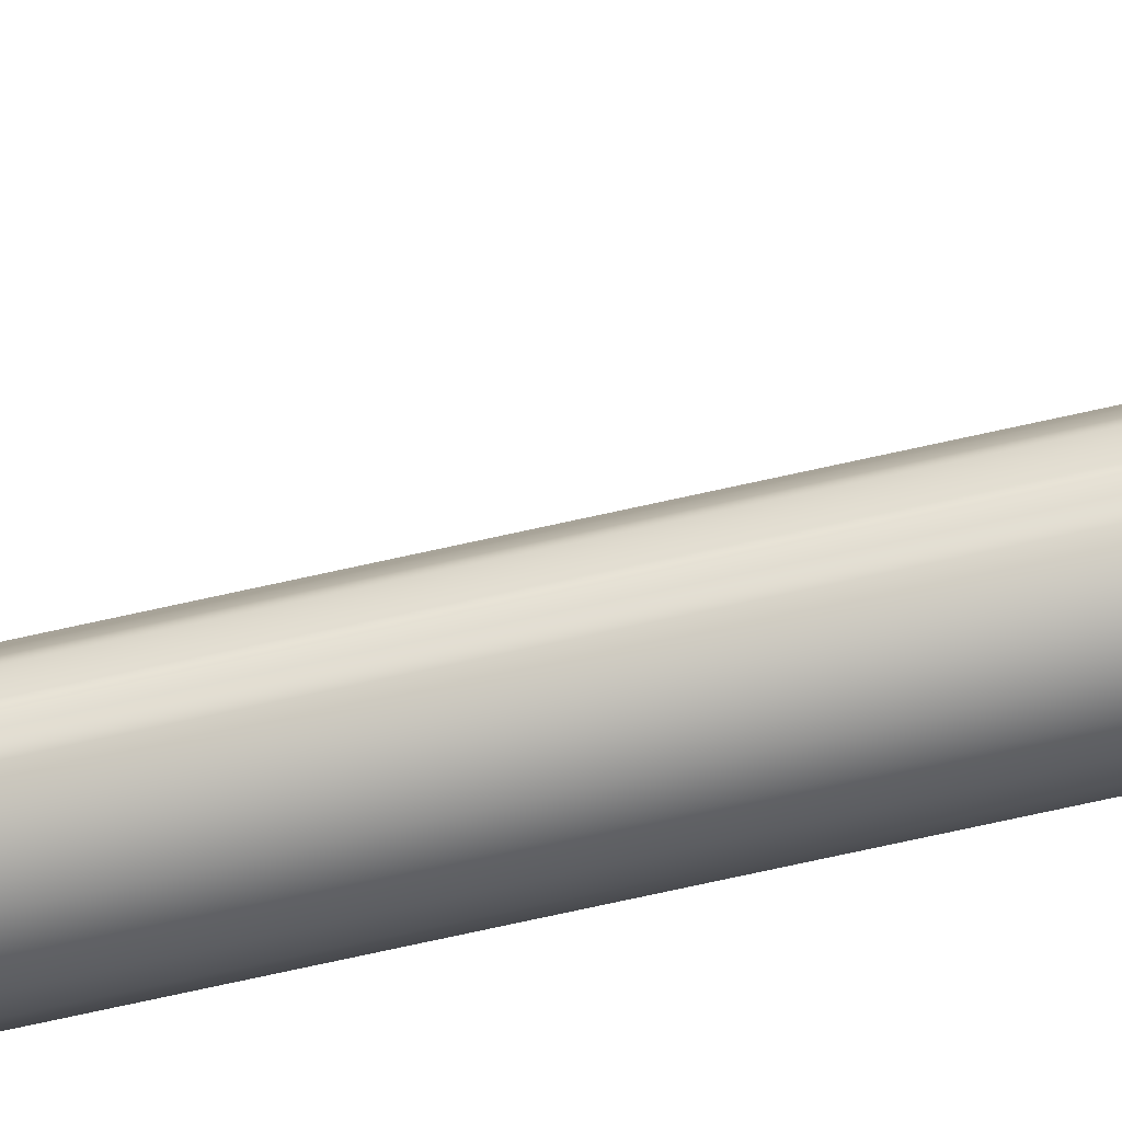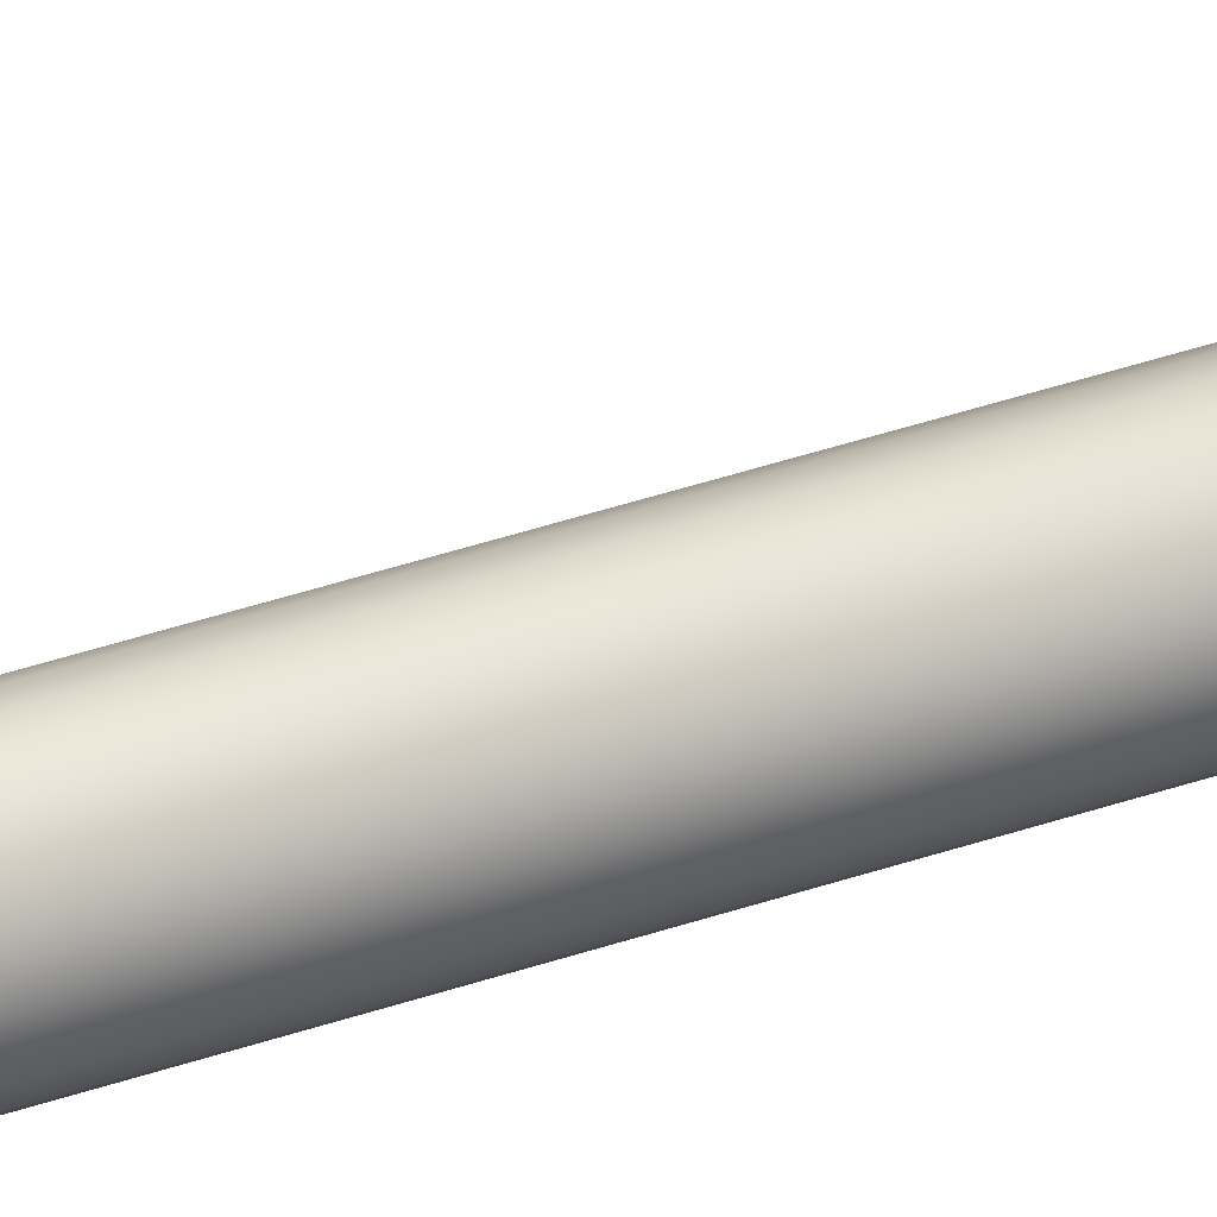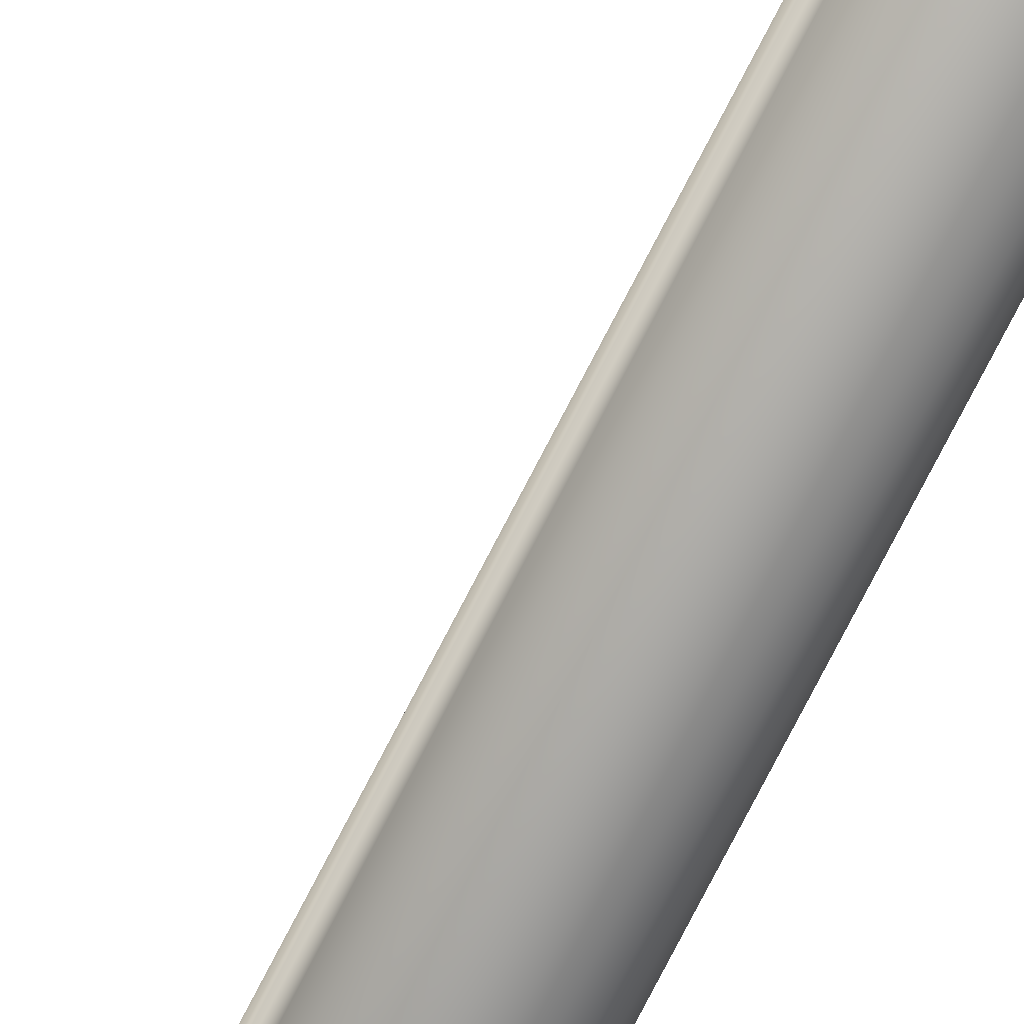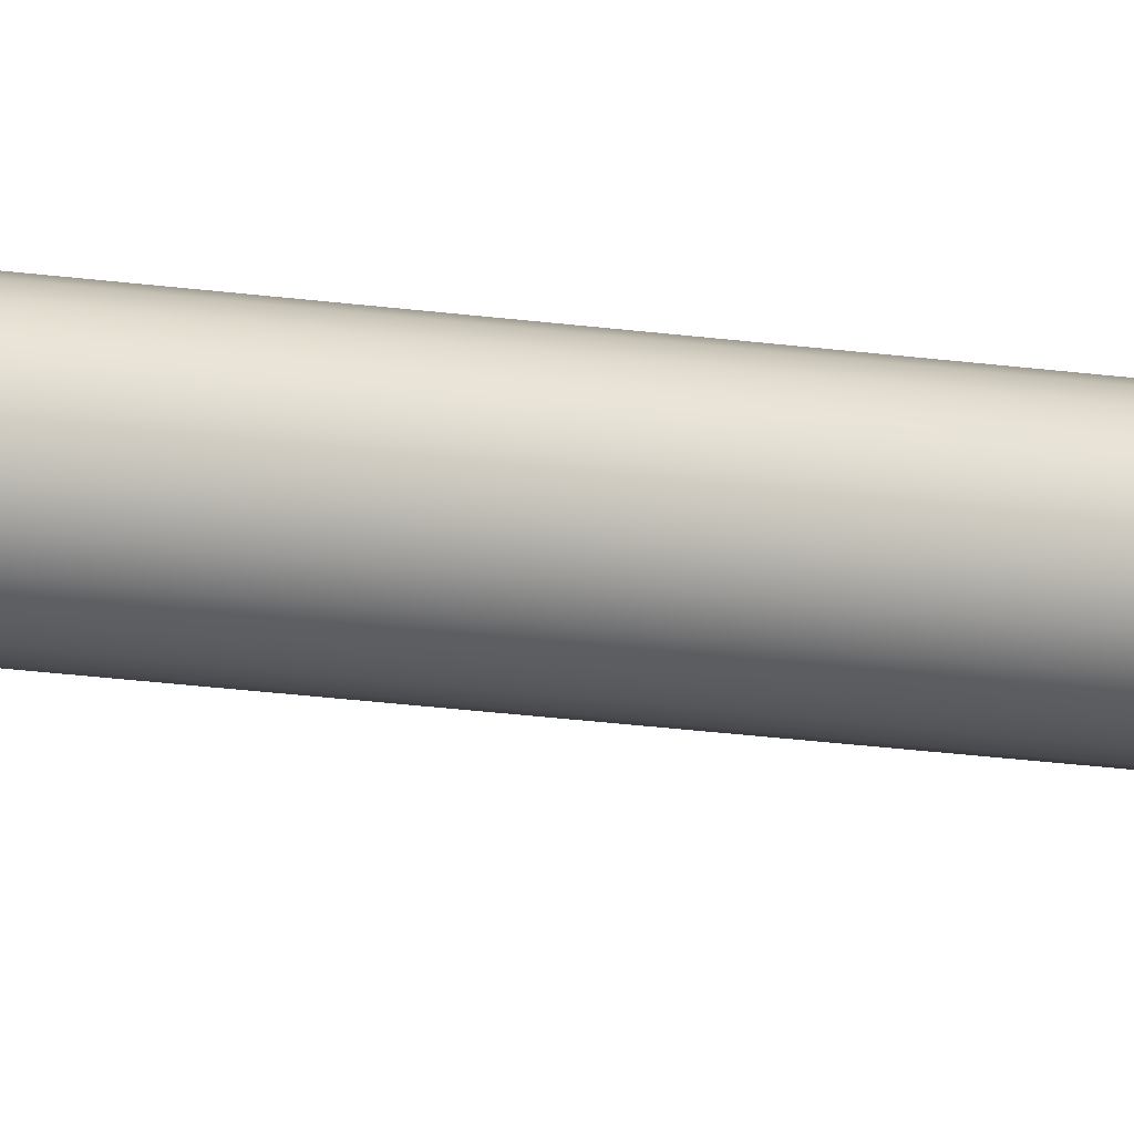
<metadata>
{"format":"obj","ext":"obj","renderer":"f3d","projection":"perspective","resolution":1024,"background":"white","views":[{"elev":-52.2,"azim":105.0,"up":"+Y"},{"elev":29.3,"azim":-119.3,"up":"+Y"},{"elev":-74.3,"azim":152.9,"up":"+Y"},{"elev":-12.2,"azim":-113.4,"up":"+Y"}]}
</metadata>
<code>
v  3.807 1274 -0
v  3.807 1274 -1100
v  3.5 1276 -0
v  3.5 1276 -1100
v  3.807 1279 -0
v  3.807 1279 -1100
v  4.706 1281 -0
v  4.706 1281 -1100
v  6.136 1283 -0
v  6.136 1283 -1100
v  8 1284 -0
v  8 1284 -1100
v  10.17 1285 -0
v  10.17 1285 -1100
v  12.5 1285 -0
v  12.5 1285 -1100
v  14.83 1285 -0
v  14.83 1285 -1100
v  17 1284 -0
v  17 1284 -1100
v  18.86 1283 -0
v  18.86 1283 -1100
v  20.29 1281 -0
v  20.29 1281 -1100
v  21.19 1279 -0
v  21.19 1279 -1100
v  21.5 1276 -0
v  21.5 1276 -1100
v  21.19 1274 -0
v  21.19 1274 -1100
v  20.29 1272 -0
v  20.29 1272 -1100
v  18.86 1270 -0
v  18.86 1270 -1100
v  17 1269 -0
v  17 1269 -1100
v  14.83 1268 -0
v  14.83 1268 -1100
v  12.5 1267 -0
v  12.5 1267 -1100
v  10.17 1268 -0
v  10.17 1268 -1100
v  8 1269 -0
v  8 1269 -1100
v  6.136 1270 -0
v  6.136 1270 -1100
v  4.706 1272 -0
v  4.706 1272 -1100
v  0.4259 1273 -1100
v  0.4259 1273 -0
v  0 1276 -1100
v  0 1276 -0
v  0.4259 1280 -1100
v  0.4259 1280 -0
v  1.675 1283 -1100
v  1.675 1283 -0
v  3.661 1285 -1100
v  3.661 1285 -0
v  6.25 1287 -1100
v  6.25 1287 -0
v  9.265 1288 -1100
v  9.265 1288 -0
v  12.5 1289 -1100
v  12.5 1289 -0
v  15.74 1288 -1100
v  15.74 1288 -0
v  18.75 1287 -1100
v  18.75 1287 -0
v  21.34 1285 -1100
v  21.34 1285 -0
v  23.33 1283 -1100
v  23.33 1283 -0
v  24.63 1279 -240
v  24.57 1280 -0
v  24.63 1279 -130
v  24.96 1277 -130
v  25 1276 -0
v  24.96 1275 -130
v  24.57 1273 -0
v  24.63 1273 -130
v  24.63 1273 -240
v  23.33 1270 -0
v  23.33 1270 -1100
v  21.34 1268 -1100
v  21.34 1268 -0
v  18.75 1266 -1100
v  18.75 1266 -0
v  15.74 1264 -1100
v  15.74 1264 -0
v  12.5 1264 -1100
v  12.5 1264 -0
v  9.265 1264 -1100
v  9.265 1264 -0
v  6.25 1266 -1100
v  6.25 1266 -0
v  3.661 1268 -1100
v  3.661 1268 -0
v  1.675 1270 -1100
v  1.675 1270 -0
v  24.57 1273 -1100
v  24.96 1275 -240
v  25 1276 -1100
v  24.96 1277 -240
v  24.57 1280 -1100
v  50 1279 -130
v  50 1273 -130
v  35 1273 -240
v  50 1273 -190
v  50 1279 -190
v  35 1279 -240
o ?????????_??????
g ?????????_??????
f 1 2 3
f 3 2 4
f 3 4 5
f 5 4 6
f 5 6 7
f 7 6 8
f 7 8 9
f 9 8 10
f 9 10 11
f 11 10 12
f 11 12 13
f 13 12 14
f 13 14 15
f 15 14 16
f 15 16 17
f 17 16 18
f 17 18 19
f 19 18 20
f 19 20 21
f 21 20 22
f 21 22 23
f 23 22 24
f 23 24 25
f 25 24 26
f 25 26 27
f 27 26 28
f 27 28 29
f 29 28 30
f 29 30 31
f 31 30 32
f 31 32 33
f 33 32 34
f 33 34 35
f 35 34 36
f 35 36 37
f 37 36 38
f 37 38 39
f 39 38 40
f 39 40 41
f 41 40 42
f 41 42 43
f 43 42 44
f 43 44 45
f 45 44 46
f 45 46 47
f 47 46 48
f 47 48 1
f 1 48 2
f 49 50 51
f 51 50 52
f 51 52 53
f 53 52 54
f 53 54 55
f 55 54 56
f 55 56 57
f 57 56 58
f 57 58 59
f 59 58 60
f 59 60 61
f 61 60 62
f 61 62 63
f 63 62 64
f 63 64 65
f 65 64 66
f 65 66 67
f 67 66 68
f 67 68 69
f 69 68 70
f 69 70 71
f 71 70 72
f 71 72 73
f 73 72 74
f 73 74 75
f 75 74 76
f 76 74 77
f 76 77 78
f 78 77 79
f 78 79 80
f 80 79 81
f 81 79 82
f 81 82 83
f 83 82 84
f 84 82 85
f 84 85 86
f 86 85 87
f 86 87 88
f 88 87 89
f 88 89 90
f 90 89 91
f 90 91 92
f 92 91 93
f 92 93 94
f 94 93 95
f 94 95 96
f 96 95 97
f 96 97 98
f 98 97 99
f 98 99 49
f 49 99 50
f 83 100 81
f 81 100 101
f 101 100 102
f 101 102 103
f 103 102 104
f 103 104 73
f 73 104 71
f 1 3 52
f 52 3 5
f 52 5 54
f 54 5 7
f 54 7 56
f 56 7 9
f 56 9 58
f 58 9 11
f 58 11 60
f 60 11 13
f 60 13 62
f 62 13 15
f 62 15 64
f 64 15 66
f 66 15 17
f 66 17 68
f 68 17 19
f 68 19 70
f 70 19 21
f 70 21 72
f 72 21 23
f 72 23 74
f 74 23 25
f 74 25 77
f 77 25 27
f 77 27 79
f 79 27 29
f 79 29 31
f 79 31 82
f 82 31 33
f 82 33 85
f 85 33 35
f 85 35 87
f 87 35 37
f 87 37 89
f 89 37 39
f 89 39 91
f 91 39 93
f 93 39 41
f 93 41 95
f 95 41 43
f 95 43 97
f 97 43 45
f 97 45 99
f 99 45 47
f 99 47 50
f 50 47 1
f 50 1 52
f 2 49 4
f 4 49 51
f 4 51 6
f 6 51 53
f 6 53 8
f 8 53 55
f 8 55 10
f 10 55 57
f 10 57 12
f 12 57 59
f 12 59 14
f 14 59 61
f 14 61 16
f 16 61 63
f 16 63 65
f 2 48 49
f 49 48 98
f 98 48 46
f 98 46 96
f 96 46 44
f 96 44 94
f 94 44 42
f 94 42 92
f 92 42 40
f 92 40 90
f 90 40 88
f 88 40 38
f 88 38 86
f 86 38 36
f 86 36 84
f 84 36 34
f 84 34 83
f 83 34 32
f 83 32 100
f 100 32 30
f 100 30 102
f 102 30 28
f 102 28 26
f 102 26 104
f 104 26 24
f 104 24 71
f 71 24 22
f 71 22 69
f 69 22 20
f 69 20 67
f 67 20 18
f 67 18 65
f 65 18 16
f 75 76 105
f 105 76 106
f 106 76 78
f 106 78 80
f 81 107 80
f 80 107 108
f 80 108 106
f 109 105 108
f 108 105 106
f 81 101 107
f 107 101 103
f 107 103 110
f 110 103 73
f 110 109 107
f 107 109 108
f 73 75 110
f 110 75 109
f 109 75 105

</code>
